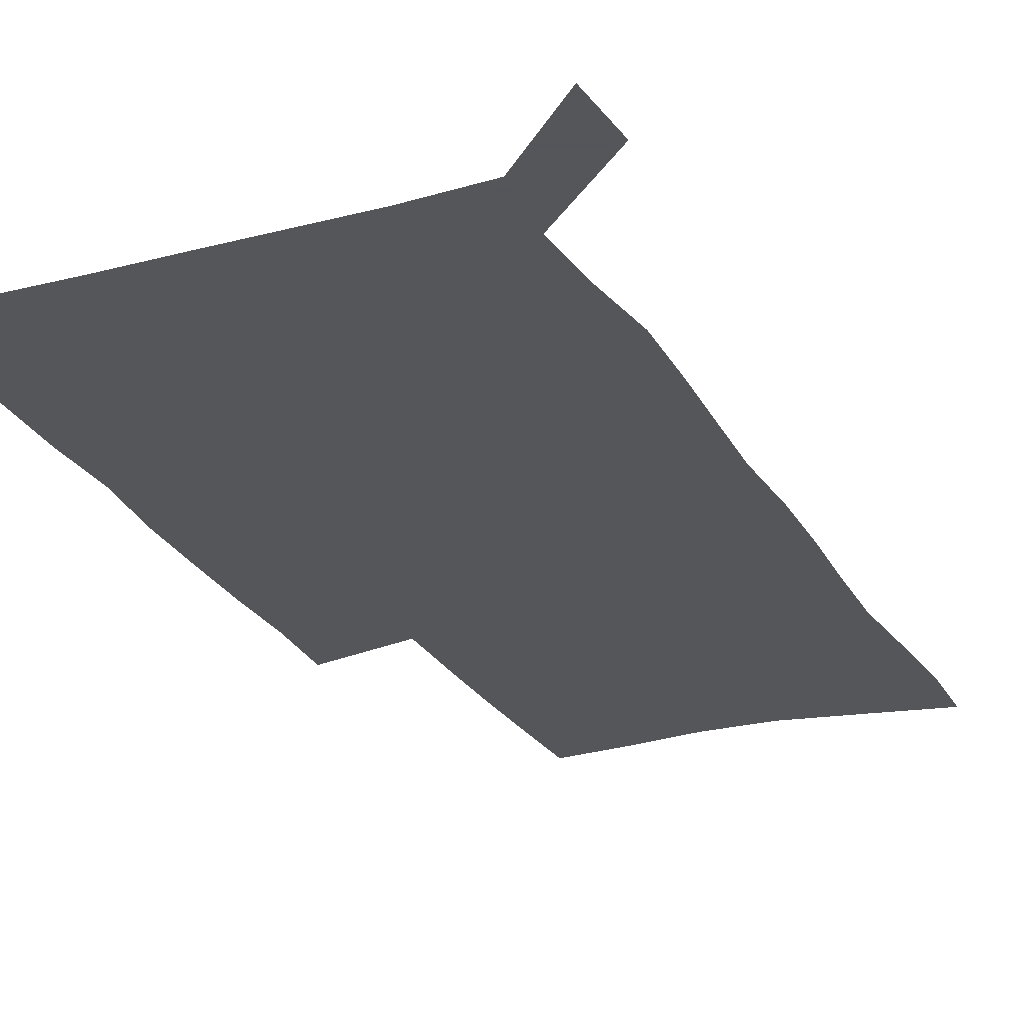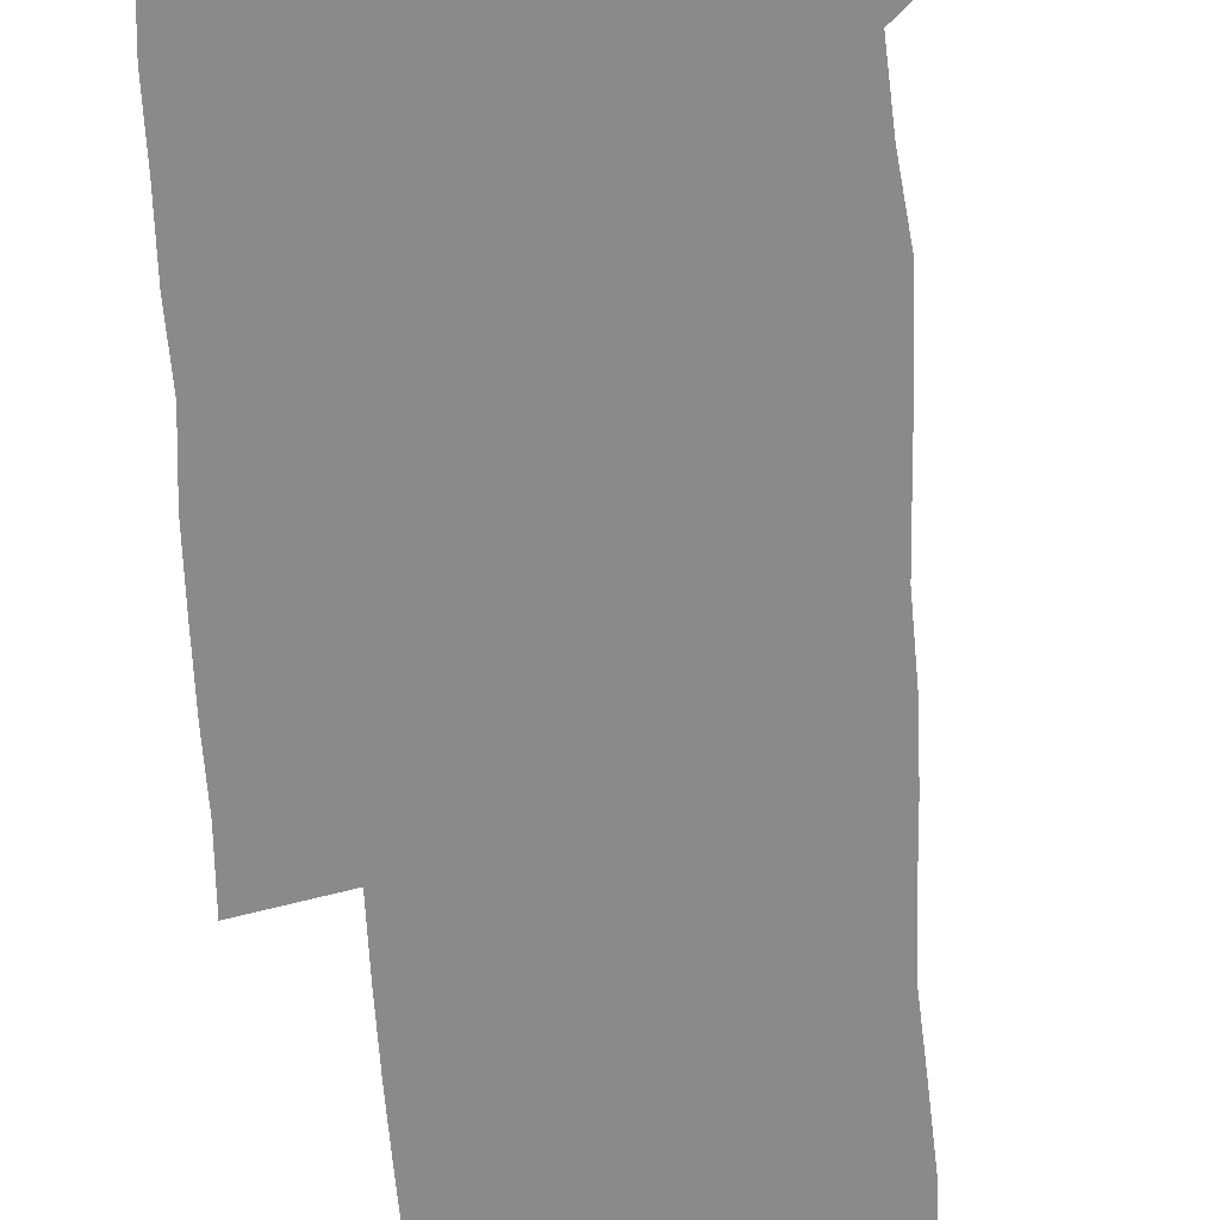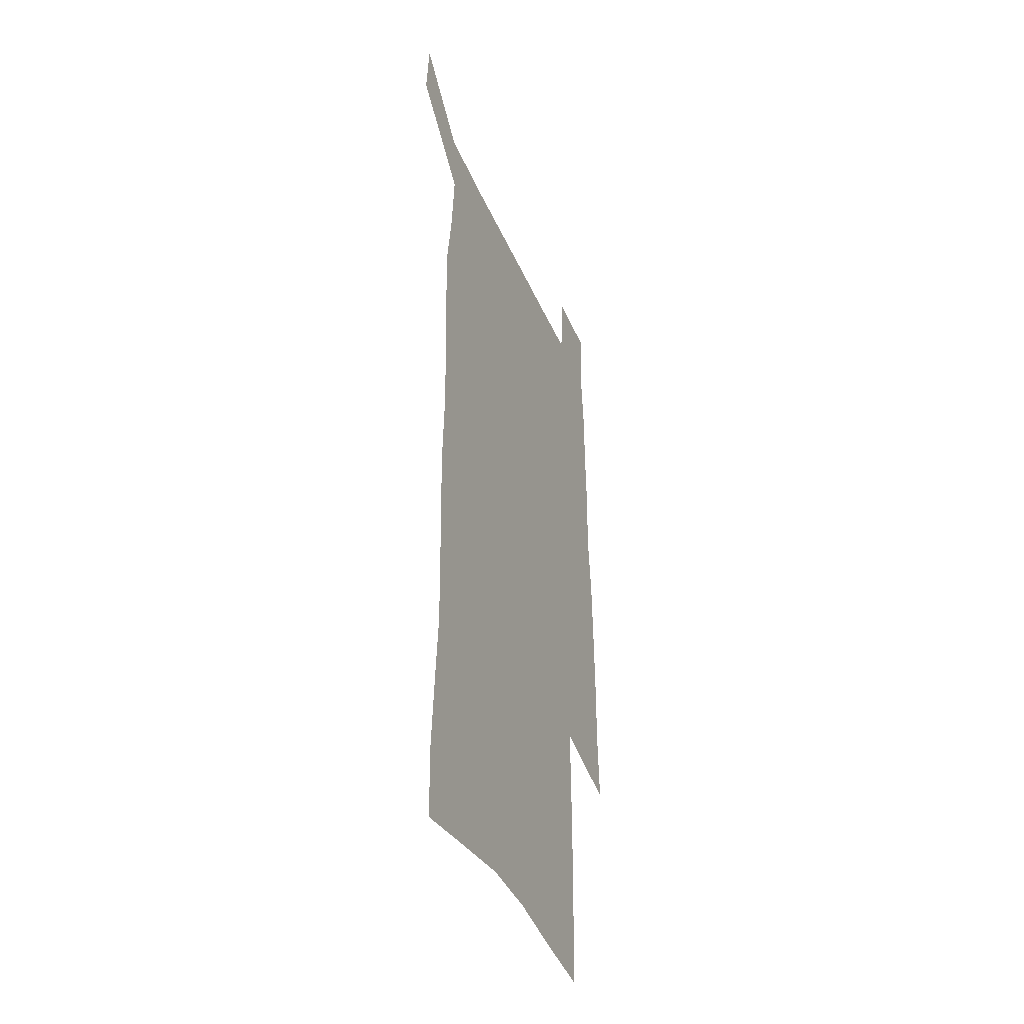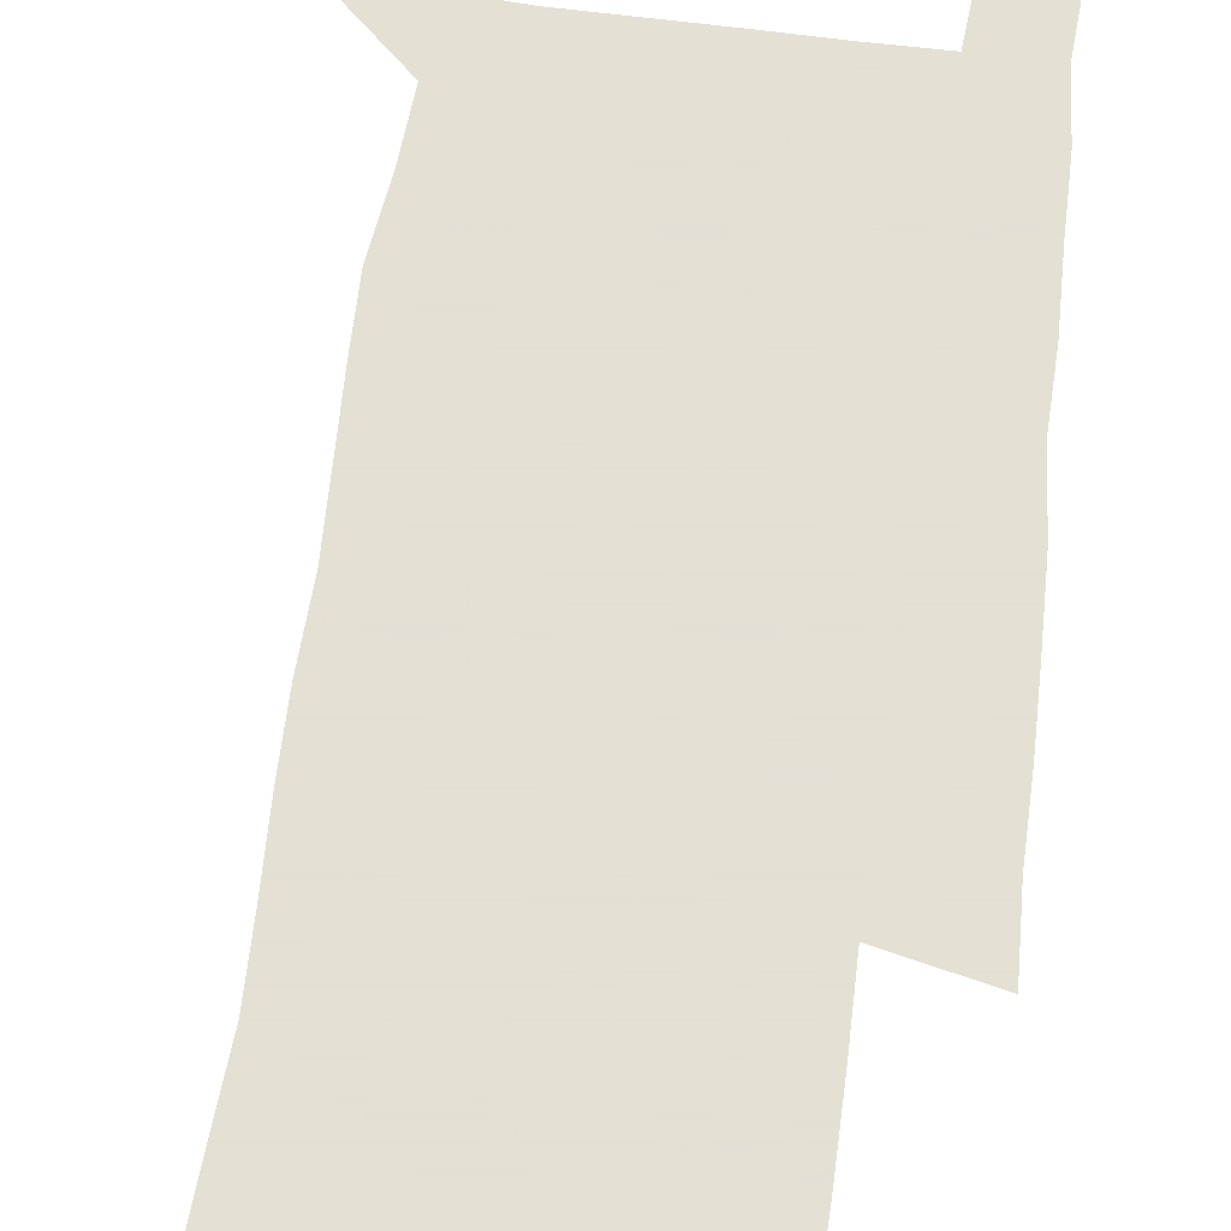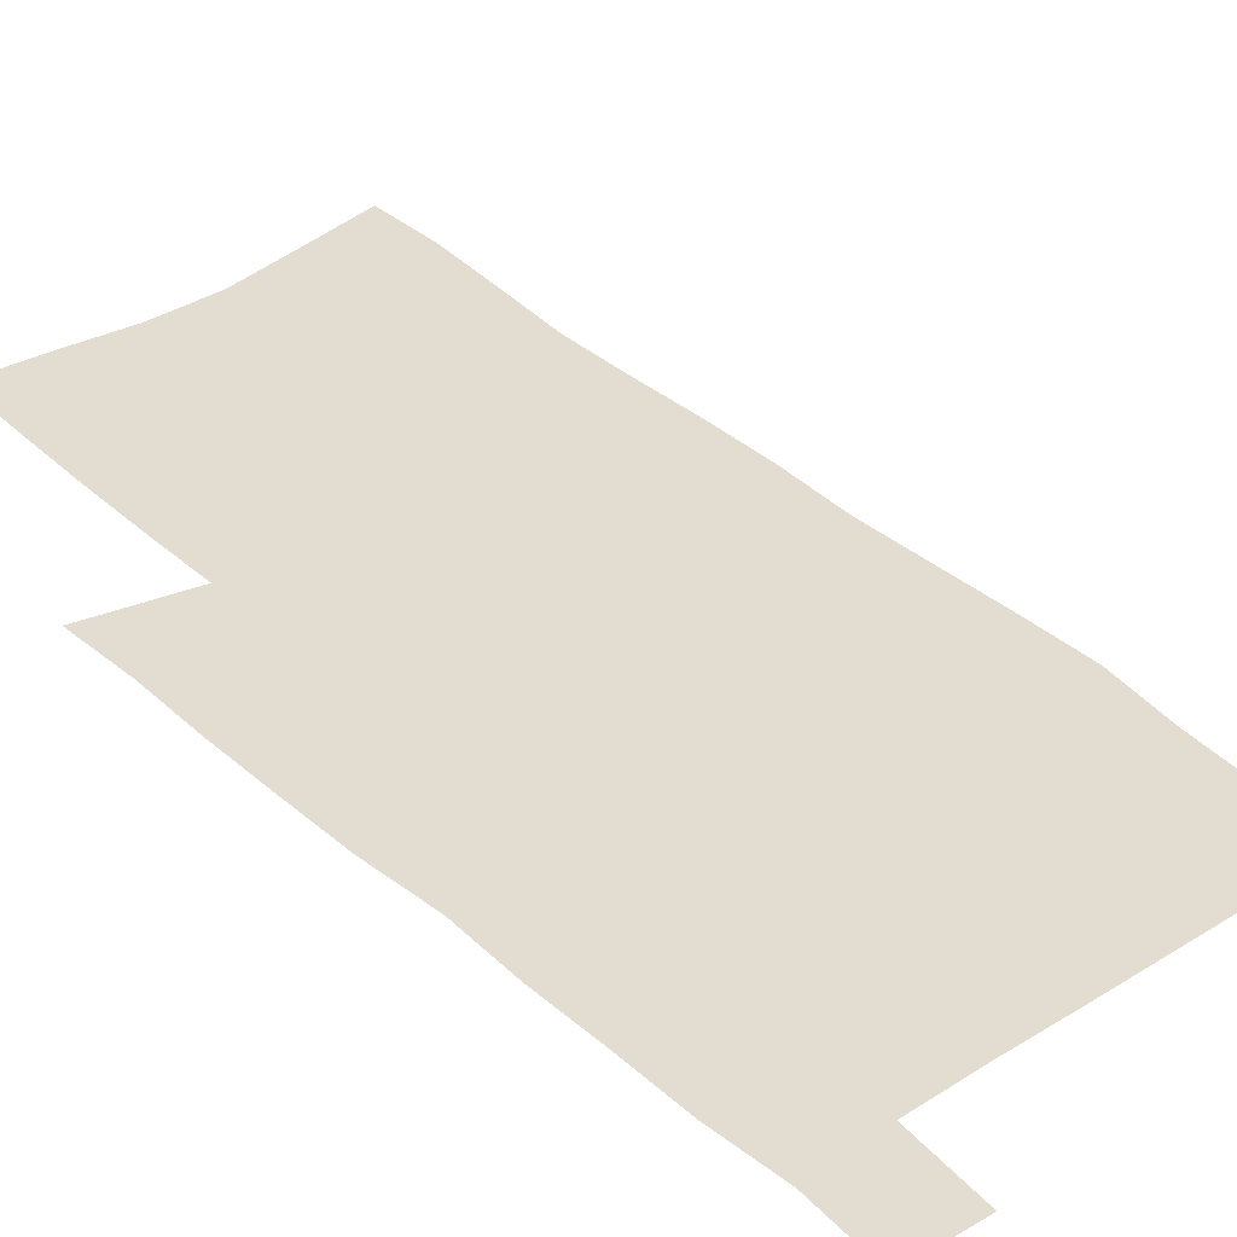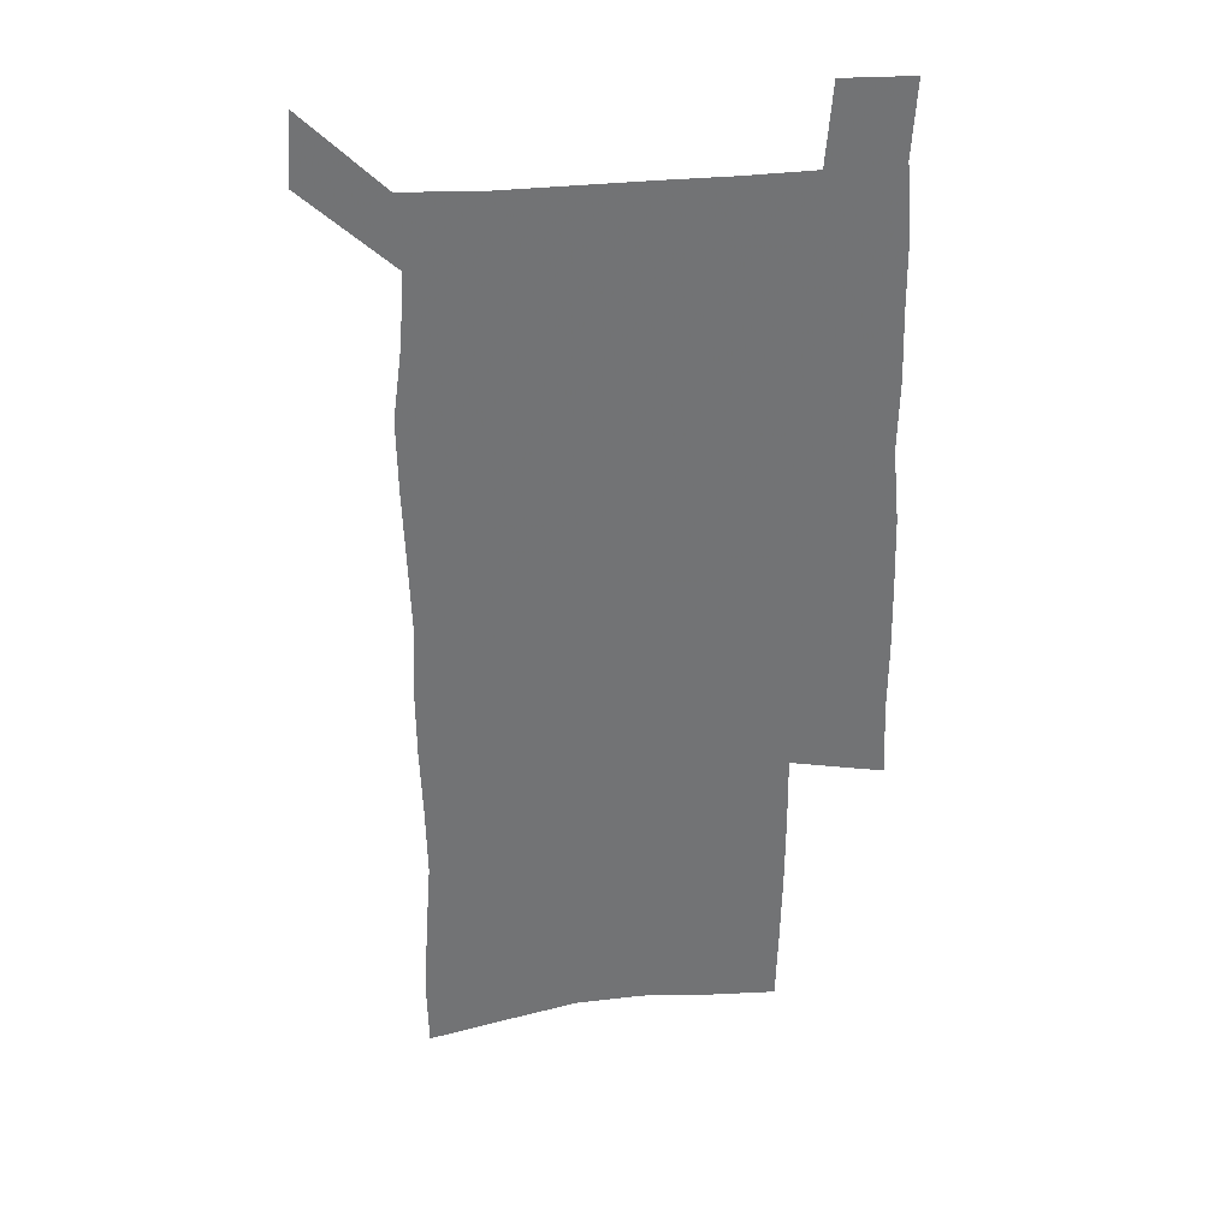
<metadata>
{"format":"obj","ext":"obj","renderer":"f3d","projection":"perspective","resolution":1024,"background":"white","views":[{"elev":-25.1,"azim":-156.6,"up":"+Z"},{"elev":-63.4,"azim":-176.7,"up":"+Z"},{"elev":-41.3,"azim":-68.0,"up":"+Y"},{"elev":66.2,"azim":7.5,"up":"+Z"},{"elev":35.4,"azim":140.4,"up":"+Z"},{"elev":34.7,"azim":-7.9,"up":"+Y"}]}
</metadata>
<code>
v 444.6 572.1 0
v 446.8 600.8 0
v 475.2 168.7 0
v 474.5 199.2 0
v 476.6 232 0
v 478.9 264.5 0
v 478.3 295 0
v 477.2 325.4 0
v 477 356.2 0
v 478.3 387.8 0
v 477.3 418.1 0
v 476.1 448.4 0
v 475.6 478.6 0
v 479.6 508.8 0
v 481.6 538.3 0
v 479.7 568.5 0
v 507.1 175.2 0
v 513.2 212.4 0
v 513.5 242.5 0
v 513.5 272.4 0
v 513 302.2 0
v 513 332.3 0
v 512.2 361.9 0
v 513.7 392.4 0
v 512.2 421.4 0
v 513.1 450.9 0
v 513.5 479.8 0
v 513 508.8 0
v 513.1 537.6 0
v 512 567 0
v 539.5 181.4 0
v 541.5 214.5 0
v 543.5 247.1 0
v 543.2 275.7 0
v 543.3 305.8 0
v 543.1 335.5 0
v 543.3 365.3 0
v 542.9 394.2 0
v 543.5 423.5 0
v 543.2 451.9 0
v 542.3 480.5 0
v 543.4 509 0
v 542.9 537.5 0
v 541.8 567.1 0
v 568.7 182 0
v 570.2 217.6 0
v 570.9 248.3 0
v 571.1 275.6 0
v 571.8 307.6 0
v 571.8 337.1 0
v 571.7 366.4 0
v 571.8 395.6 0
v 571.8 424 0
v 571.7 452.6 0
v 572.2 481.2 0
v 572.2 509.1 0
v 572.1 537.1 0
v 571.3 567.2 0
v 598 178.8 0
v 598.1 215.5 0
v 599.2 245.6 0
v 599.3 277.6 0
v 600 306.8 0
v 600.4 336 0
v 599.7 367.1 0
v 599.9 395.5 0
v 600 424.2 0
v 600.4 452.7 0
v 600.2 481.3 0
v 600.3 509.3 0
v 600.6 537.7 0
v 600.6 567.1 0
v 627.5 176.7 0
v 628.4 209.3 0
v 629 240.8 0
v 629.2 272.9 0
v 628.9 304.7 0
v 629.8 334.3 0
v 629.4 364.6 0
v 629.2 394 0
v 630.4 422.9 0
v 629.7 452.3 0
v 630.1 481.1 0
v 631 510 0
v 629.8 538.7 0
v 629.9 567.5 0
v 632.7 601.2 0
v 669.3 296.2 0
v 667.8 327.7 0
v 668 358.3 0
v 667.4 389 0
v 666.5 419.5 0
v 663.6 450.6 0
v 664.2 480.5 0
v 663.3 510.3 0
v 663 540 0
v 660.6 569.2 0
v 662.5 600.4 0
f 15 16 1
f 1 16 2
f 3 17 4
f 17 18 4
f 4 18 5
f 18 19 5
f 5 19 6
f 19 20 6
f 6 20 7
f 20 21 7
f 7 21 8
f 21 22 8
f 8 22 9
f 22 23 9
f 9 23 10
f 23 24 10
f 10 24 11
f 24 25 11
f 11 25 12
f 25 26 12
f 12 26 13
f 26 27 13
f 13 27 14
f 27 28 14
f 14 28 15
f 28 29 15
f 15 29 16
f 29 30 16
f 17 31 18
f 31 32 18
f 18 32 19
f 32 33 19
f 19 33 20
f 33 34 20
f 20 34 21
f 34 35 21
f 21 35 22
f 35 36 22
f 22 36 23
f 36 37 23
f 23 37 24
f 37 38 24
f 24 38 25
f 38 39 25
f 25 39 26
f 39 40 26
f 26 40 27
f 40 41 27
f 27 41 28
f 41 42 28
f 28 42 29
f 42 43 29
f 29 43 30
f 43 44 30
f 31 45 32
f 45 46 32
f 32 46 33
f 46 47 33
f 33 47 34
f 47 48 34
f 34 48 35
f 48 49 35
f 35 49 36
f 49 50 36
f 36 50 37
f 50 51 37
f 37 51 38
f 51 52 38
f 38 52 39
f 52 53 39
f 39 53 40
f 53 54 40
f 40 54 41
f 54 55 41
f 41 55 42
f 55 56 42
f 42 56 43
f 56 57 43
f 43 57 44
f 57 58 44
f 45 59 46
f 59 60 46
f 46 60 47
f 60 61 47
f 47 61 48
f 61 62 48
f 48 62 49
f 62 63 49
f 49 63 50
f 63 64 50
f 50 64 51
f 64 65 51
f 51 65 52
f 65 66 52
f 52 66 53
f 66 67 53
f 53 67 54
f 67 68 54
f 54 68 55
f 68 69 55
f 55 69 56
f 69 70 56
f 56 70 57
f 70 71 57
f 57 71 58
f 71 72 58
f 59 73 60
f 73 74 60
f 60 74 61
f 74 75 61
f 61 75 62
f 75 76 62
f 62 76 63
f 76 77 63
f 63 77 64
f 77 78 64
f 64 78 65
f 78 79 65
f 65 79 66
f 79 80 66
f 66 80 67
f 80 81 67
f 67 81 68
f 81 82 68
f 68 82 69
f 82 83 69
f 69 83 70
f 83 84 70
f 70 84 71
f 84 85 71
f 71 85 72
f 85 86 72
f 77 88 78
f 88 89 78
f 78 89 79
f 89 90 79
f 79 90 80
f 90 91 80
f 80 91 81
f 91 92 81
f 81 92 82
f 92 93 82
f 82 93 83
f 93 94 83
f 83 94 84
f 94 95 84
f 84 95 85
f 95 96 85
f 85 96 86
f 96 97 86
f 86 97 87
f 97 98 87

</code>
